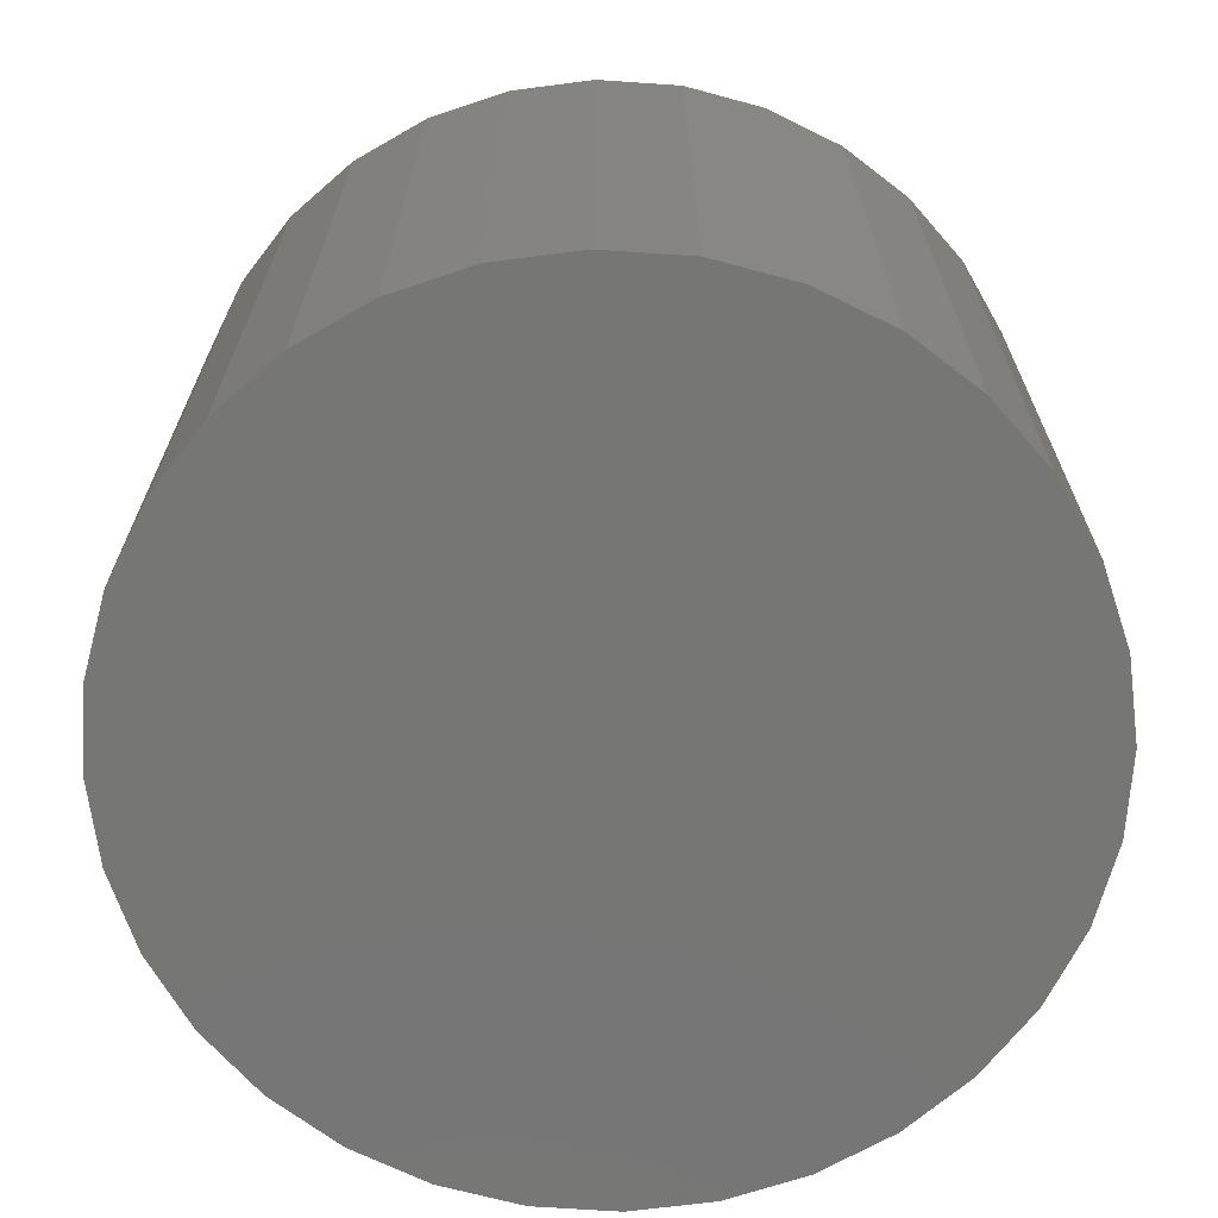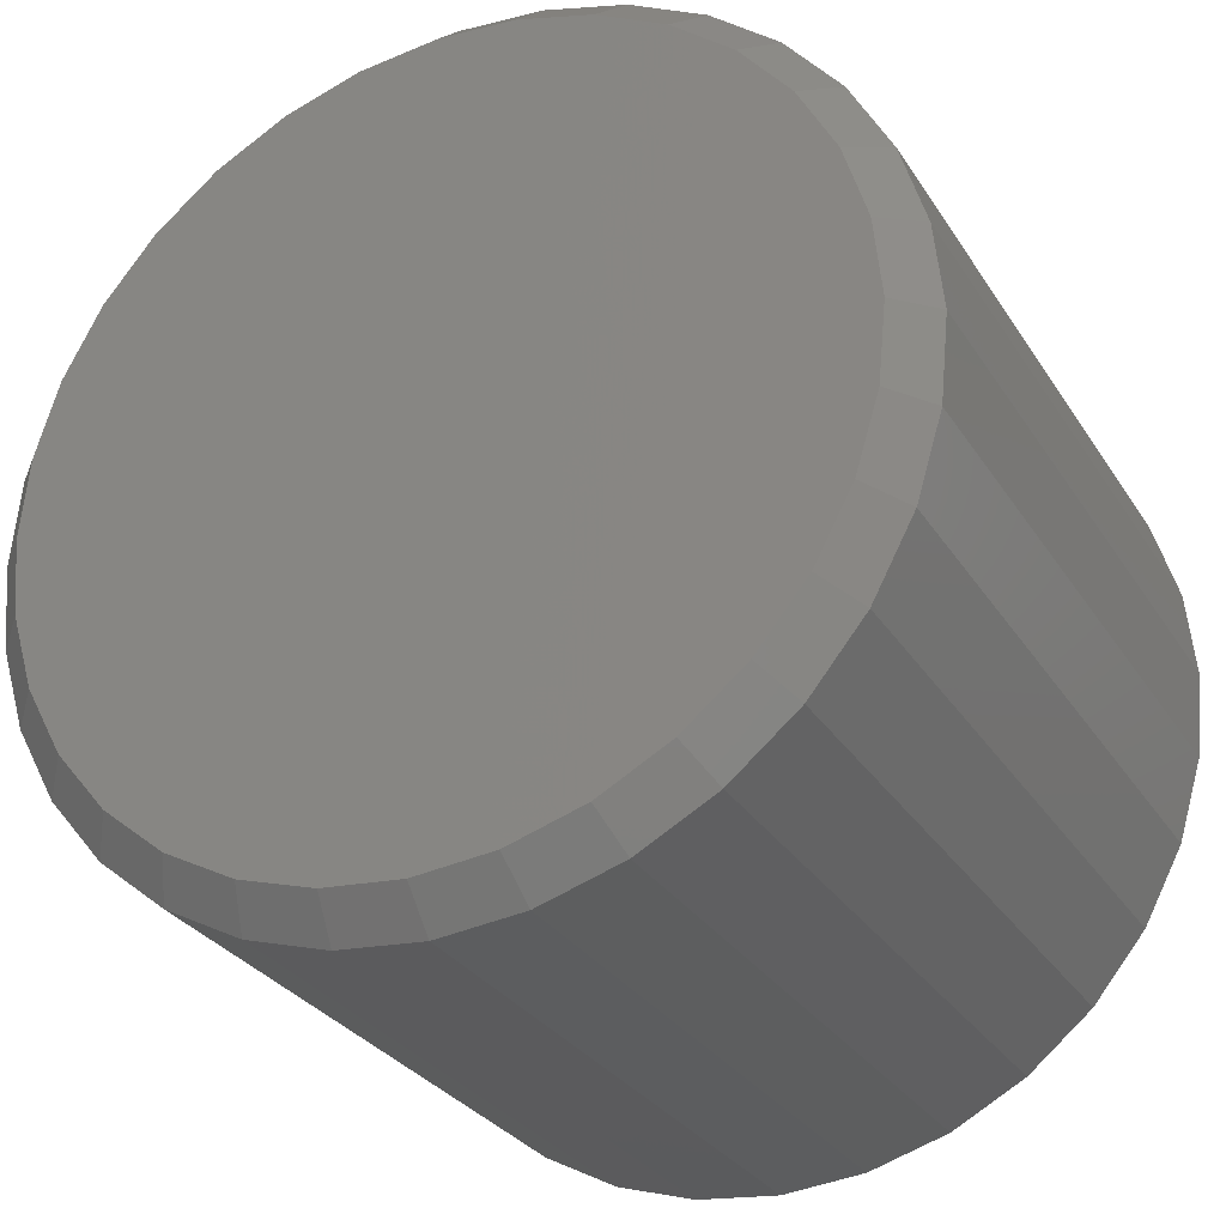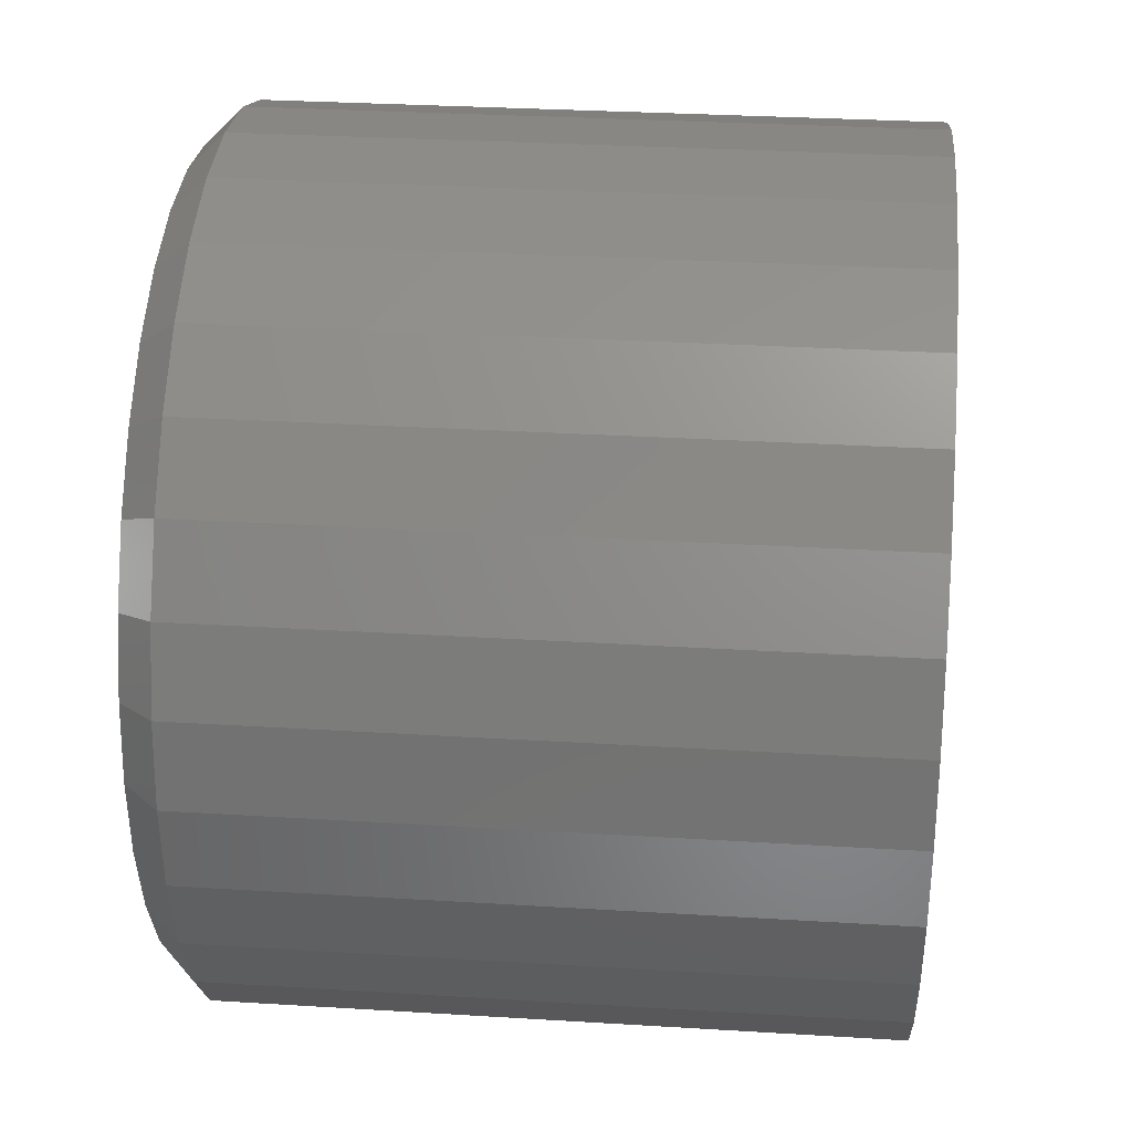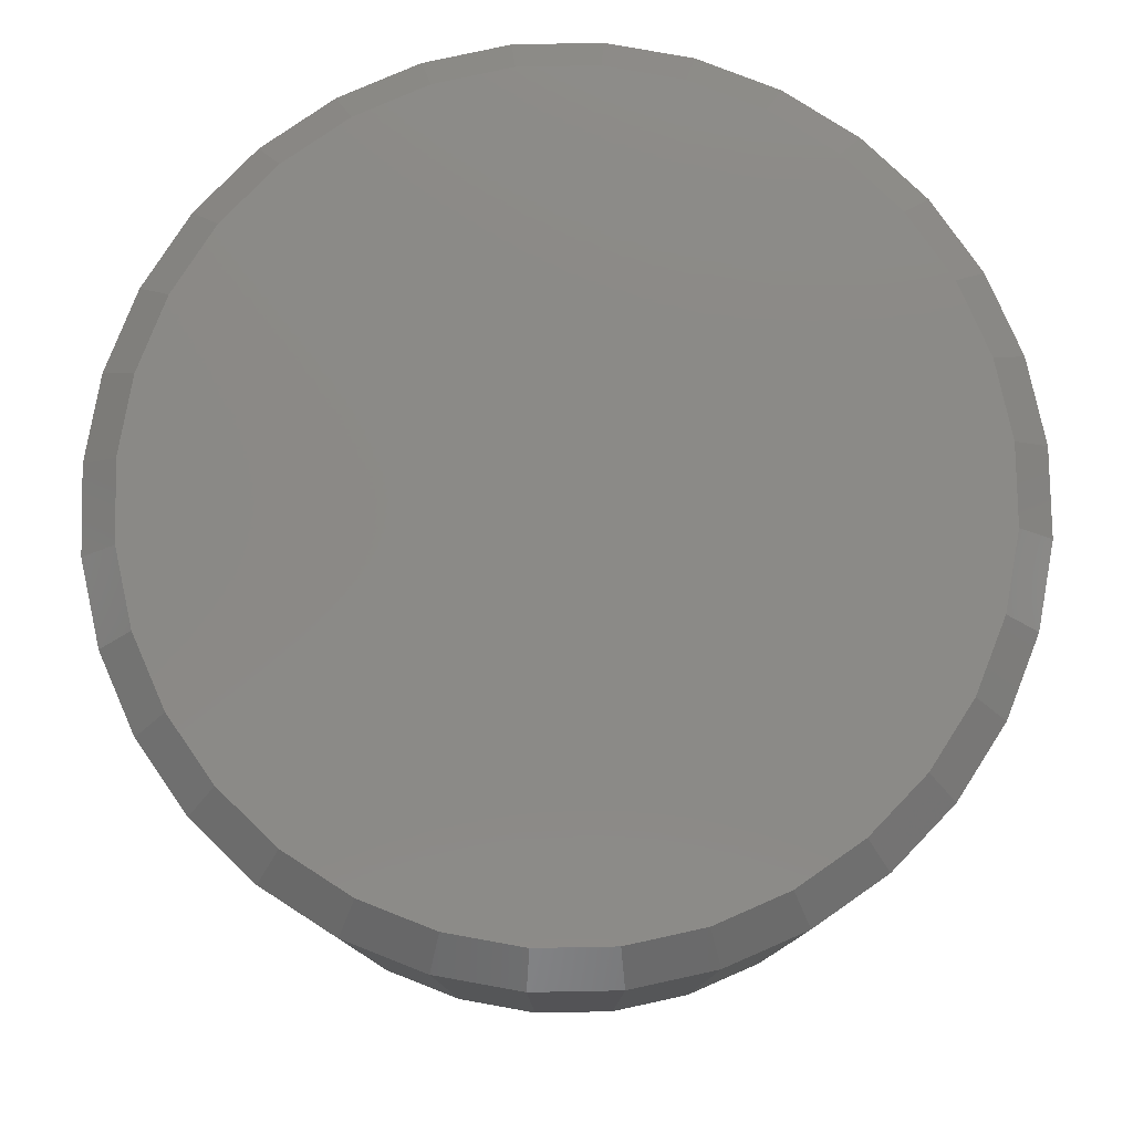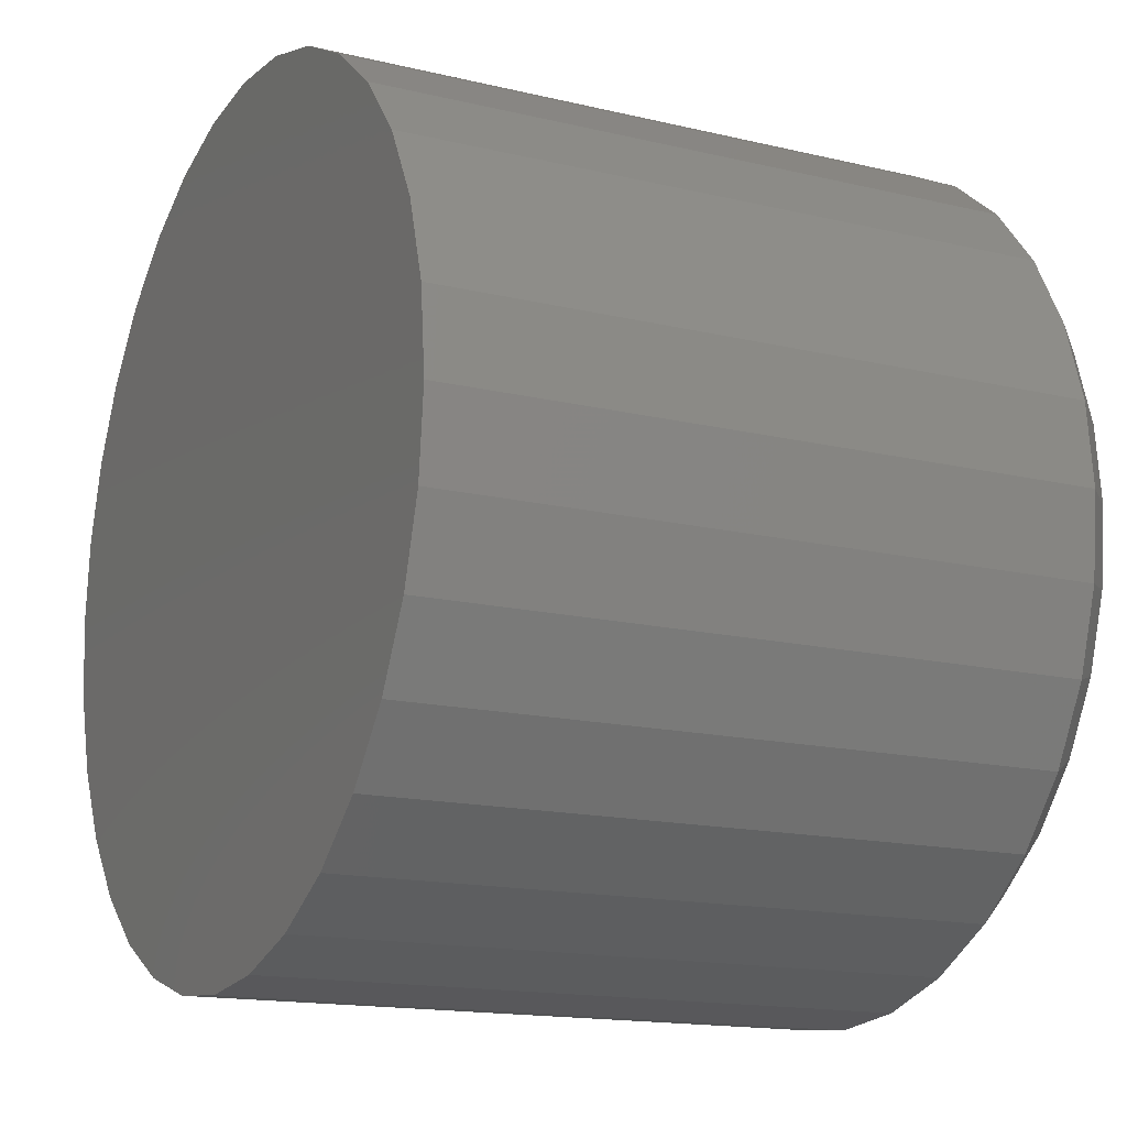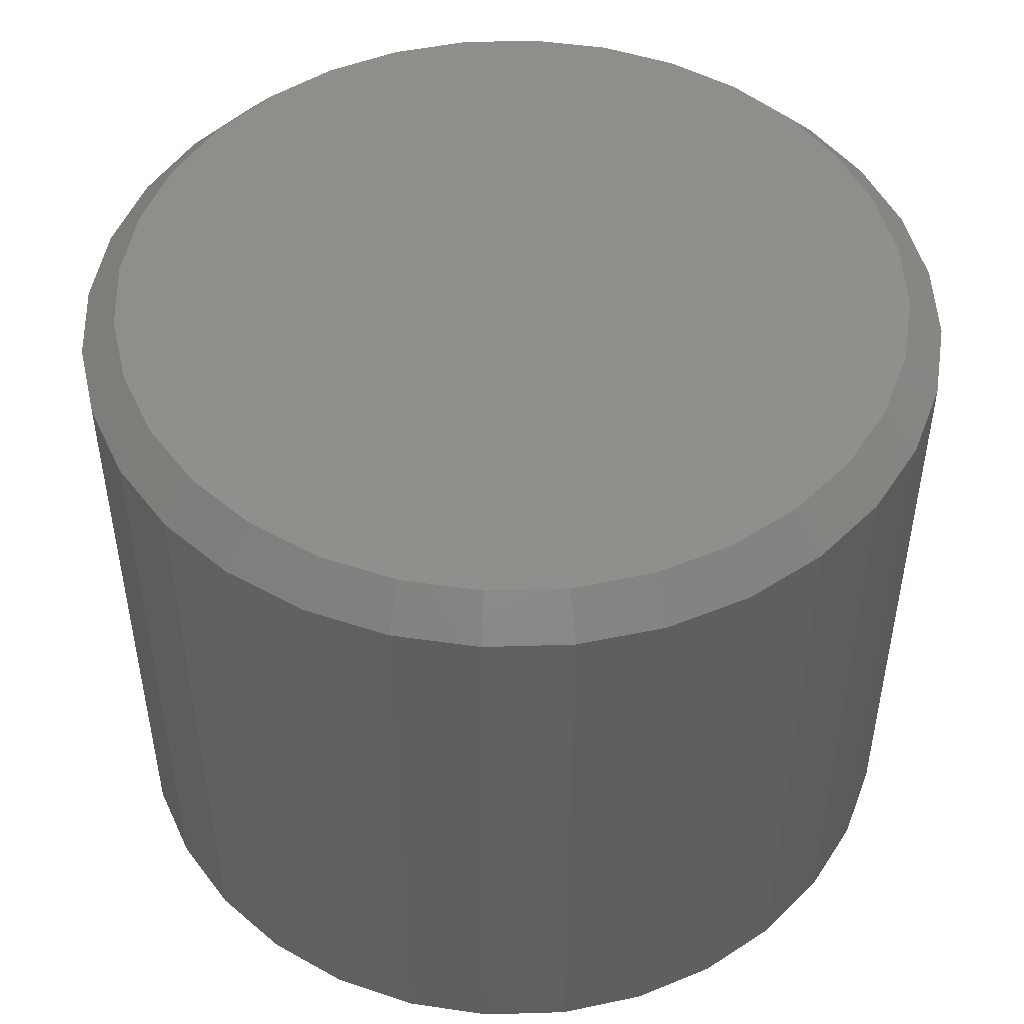
<metadata>
{"format":"stl","ext":"stl","renderer":"f3d","projection":"perspective","resolution":1024,"background":"white","views":[{"elev":-68.3,"azim":-122.0,"up":"+Y"},{"elev":-29.4,"azim":-153.6,"up":"+Z"},{"elev":30.5,"azim":-84.9,"up":"+Z"},{"elev":79.1,"azim":-29.2,"up":"+Y"},{"elev":-15.4,"azim":63.1,"up":"+Z"},{"elev":48.5,"azim":59.9,"up":"+Y"}]}
</metadata>
<code>
# stl→obj: 96 verts, 188 faces
v 0.07319 1.125e-16 0.185
v 0.09002 1.143e-16 0.1833
v 0.05636 1.105e-16 0.1833
v 0.04018 1.085e-16 0.1784
v 0.1062 1.158e-16 0.1784
v 0.02526 1.064e-16 0.1704
v 0.1211 1.17e-16 0.1704
v 0.01219 1.043e-16 0.1597
v 0.1342 1.179e-16 0.1597
v 0.1211 1.091e-16 0.02696
v 0.02526 9.841e-17 0.02696
v 0.1342 1.111e-16 0.03768
v 0.04018 9.962e-17 0.01898
v 0.1062 1.07e-16 0.01898
v 0.05636 1.011e-16 0.01408
v 0.09002 1.049e-16 0.01408
v 0.07319 1.029e-16 0.01242
v 0.01219 9.755e-17 0.03768
v 0.001463 9.709e-17 0.05076
v 0.1449 1.13e-16 0.05076
v -0.006509 9.703e-17 0.06567
v 0.1529 1.147e-16 0.06567
v -0.01142 9.738e-17 0.08185
v 0.1578 1.162e-16 0.08185
v -0.01308 9.814e-17 0.09868
v 0.1595 1.173e-16 0.09868
v -0.01142 9.925e-17 0.1155
v 0.1578 1.18e-16 0.1155
v -0.006509 1.007e-16 0.1317
v 0.1529 1.184e-16 0.1317
v 0.001463 1.024e-16 0.1466
v 0.1449 1.183e-16 0.1466
v 0.1673 -0.007812 0.09868
v 0.1673 -0.1484 0.09868
v 0.1655 -0.007812 0.08033
v 0.1655 -0.1484 0.08033
v 0.1601 -0.007812 0.06268
v 0.1601 -0.1484 0.06268
v 0.1514 -0.007812 0.04642
v 0.1514 -0.1484 0.04642
v 0.1397 -0.007812 0.03216
v 0.1397 -0.1484 0.03216
v 0.1255 -0.007812 0.02046
v 0.1255 -0.1484 0.02046
v 0.1092 -0.007812 0.01177
v 0.1092 -0.1484 0.01177
v 0.09154 -0.007812 0.006413
v 0.09154 -0.1484 0.006413
v 0.07319 -0.007812 0.004605
v 0.07319 -0.1484 0.004605
v 0.05484 -0.007812 0.006413
v 0.05484 -0.1484 0.006413
v 0.03719 -0.007812 0.01177
v 0.03719 -0.1484 0.01177
v 0.02092 -0.007812 0.02046
v 0.02092 -0.1484 0.02046
v 0.006667 -0.007812 0.03216
v 0.006667 -0.1484 0.03216
v -0.005033 -0.007812 0.04642
v -0.005033 -0.1484 0.04642
v -0.01373 -0.007812 0.06268
v -0.01373 -0.1484 0.06268
v -0.01908 -0.007812 0.08033
v -0.01908 -0.1484 0.08033
v -0.02089 -0.007812 0.09868
v -0.02089 -0.1484 0.09868
v -0.01908 -0.007812 0.117
v -0.01908 -0.1484 0.117
v -0.01373 -0.007812 0.1347
v -0.01373 -0.1484 0.1347
v -0.005033 -0.007812 0.151
v -0.005033 -0.1484 0.151
v 0.006667 -0.007812 0.1652
v 0.006667 -0.1484 0.1652
v 0.02092 -0.007812 0.1769
v 0.02092 -0.1484 0.1769
v 0.03719 -0.007812 0.1856
v 0.03719 -0.1484 0.1856
v 0.05484 -0.007812 0.191
v 0.05484 -0.1484 0.191
v 0.07319 -0.007812 0.1928
v 0.07319 -0.1484 0.1928
v 0.09154 -0.007812 0.191
v 0.09154 -0.1484 0.191
v 0.1092 -0.007812 0.1856
v 0.1092 -0.1484 0.1856
v 0.1255 -0.007812 0.1769
v 0.1255 -0.1484 0.1769
v 0.1397 -0.007812 0.1652
v 0.1397 -0.1484 0.1652
v 0.1514 -0.007812 0.151
v 0.1514 -0.1484 0.151
v 0.1601 -0.007812 0.1347
v 0.1601 -0.1484 0.1347
v 0.1655 -0.007812 0.117
v 0.1655 -0.1484 0.117
f 1 2 3
f 4 3 2
f 5 4 2
f 6 4 5
f 7 6 5
f 8 6 7
f 9 8 7
f 10 11 12
f 13 11 10
f 14 13 10
f 15 13 14
f 16 15 14
f 17 15 16
f 11 18 12
f 12 18 19
f 12 19 20
f 20 19 21
f 20 21 22
f 22 21 23
f 22 23 24
f 24 23 25
f 24 25 26
f 26 25 27
f 26 27 28
f 28 27 29
f 28 29 30
f 30 29 31
f 30 31 32
f 32 31 8
f 32 8 9
f 33 34 35
f 35 34 36
f 35 36 37
f 37 36 38
f 37 38 39
f 39 38 40
f 39 40 41
f 41 40 42
f 41 42 43
f 43 42 44
f 43 44 45
f 45 44 46
f 45 46 47
f 47 46 48
f 47 48 49
f 49 48 50
f 49 50 51
f 51 50 52
f 51 52 53
f 53 52 54
f 53 54 55
f 55 54 56
f 55 56 57
f 57 56 58
f 57 58 59
f 59 58 60
f 59 60 61
f 61 60 62
f 61 62 63
f 63 62 64
f 63 64 65
f 65 64 66
f 65 66 67
f 67 66 68
f 67 68 69
f 69 68 70
f 69 70 71
f 71 70 72
f 71 72 73
f 73 72 74
f 73 74 75
f 75 74 76
f 75 76 77
f 77 76 78
f 77 78 79
f 79 78 80
f 79 80 81
f 81 80 82
f 81 82 83
f 83 82 84
f 83 84 85
f 85 84 86
f 85 86 87
f 87 86 88
f 87 88 89
f 89 88 90
f 89 90 91
f 91 90 92
f 91 92 93
f 93 92 94
f 93 94 95
f 95 94 96
f 95 96 33
f 33 96 34
f 26 95 33
f 26 28 95
f 65 27 25
f 65 67 27
f 30 93 95
f 30 95 28
f 32 89 91
f 91 93 32
f 32 93 30
f 5 85 87
f 5 87 7
f 87 9 7
f 2 81 83
f 83 85 2
f 2 85 5
f 4 77 79
f 4 79 3
f 79 1 3
f 6 73 75
f 75 77 6
f 6 77 4
f 29 69 71
f 29 71 31
f 71 8 31
f 67 69 27
f 27 69 29
f 89 32 9
f 9 87 89
f 81 2 1
f 1 79 81
f 73 6 8
f 8 71 73
f 25 63 65
f 25 23 63
f 33 24 26
f 33 35 24
f 21 61 63
f 21 63 23
f 19 57 59
f 59 61 19
f 19 61 21
f 13 53 55
f 13 55 11
f 55 18 11
f 15 49 51
f 51 53 15
f 15 53 13
f 14 45 47
f 14 47 16
f 47 17 16
f 10 41 43
f 43 45 10
f 10 45 14
f 22 37 39
f 22 39 20
f 39 12 20
f 35 37 24
f 24 37 22
f 57 19 18
f 18 55 57
f 49 15 17
f 17 47 49
f 41 10 12
f 12 39 41
f 80 84 82
f 84 80 78
f 84 78 86
f 86 78 76
f 86 76 88
f 44 54 46
f 46 54 52
f 46 52 48
f 48 52 50
f 88 76 90
f 90 76 74
f 90 74 92
f 92 74 72
f 92 72 94
f 94 72 70
f 94 70 96
f 96 70 68
f 96 68 34
f 34 68 66
f 34 66 36
f 36 66 64
f 36 64 38
f 38 64 62
f 38 62 40
f 40 62 60
f 40 60 42
f 42 60 58
f 42 58 44
f 44 58 56
f 44 56 54

</code>
